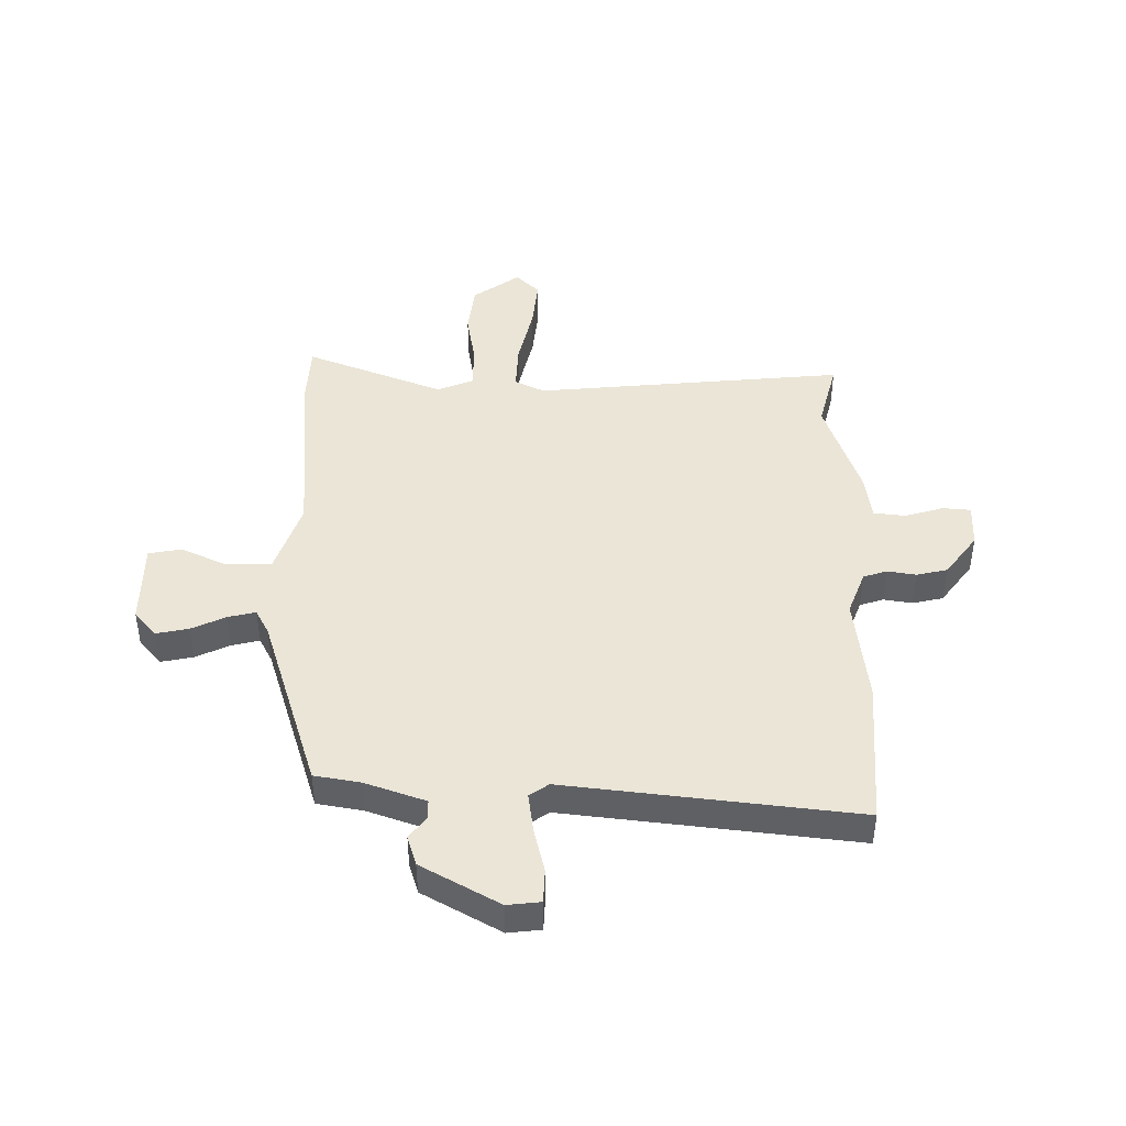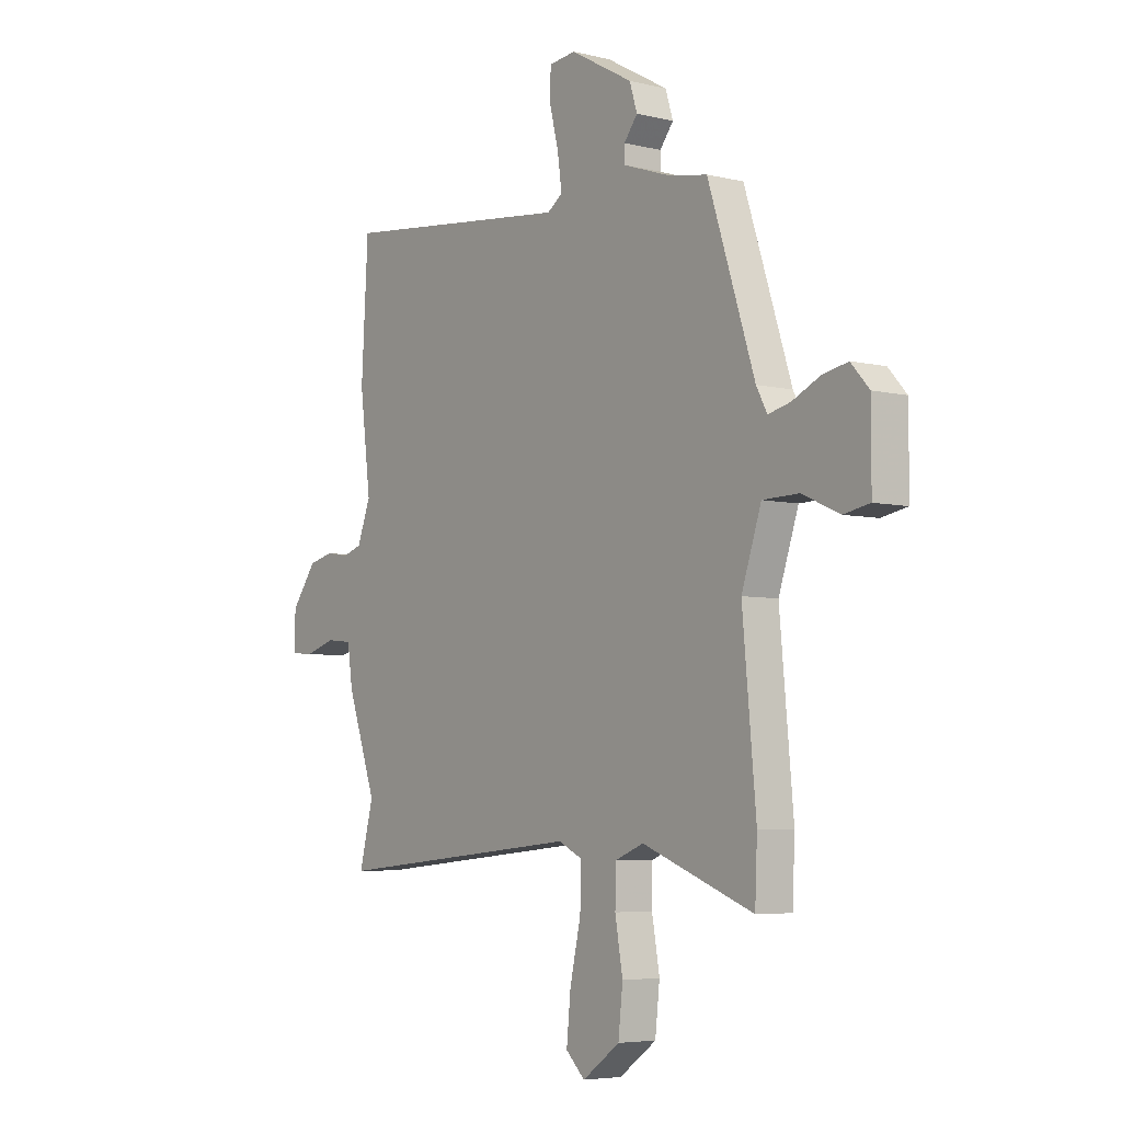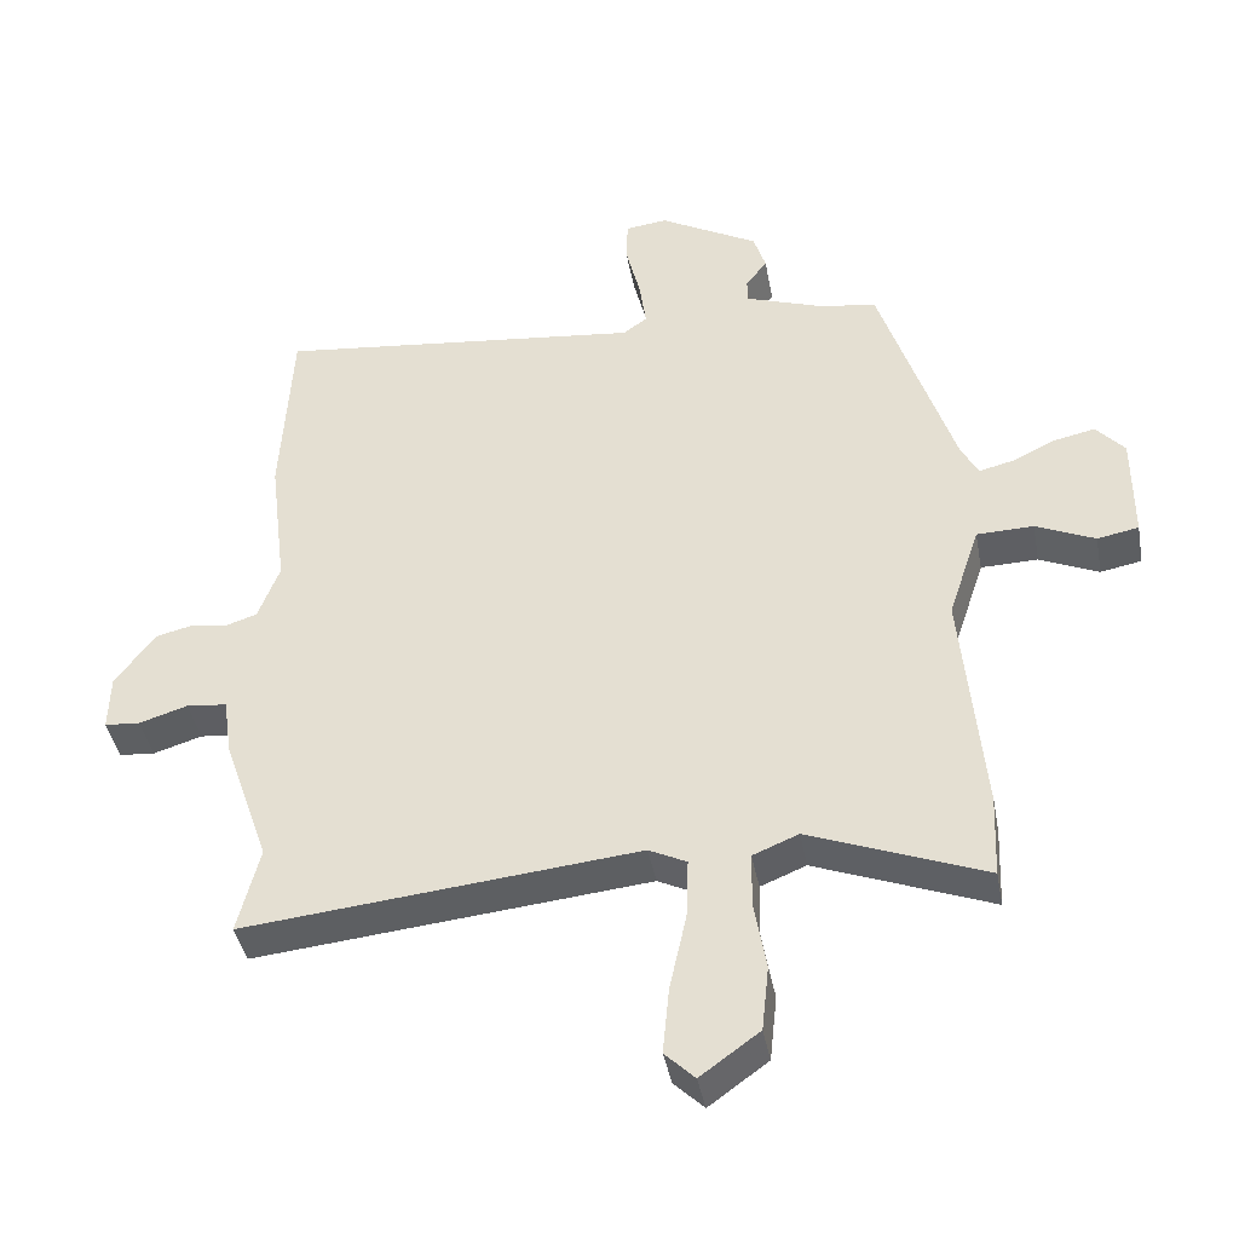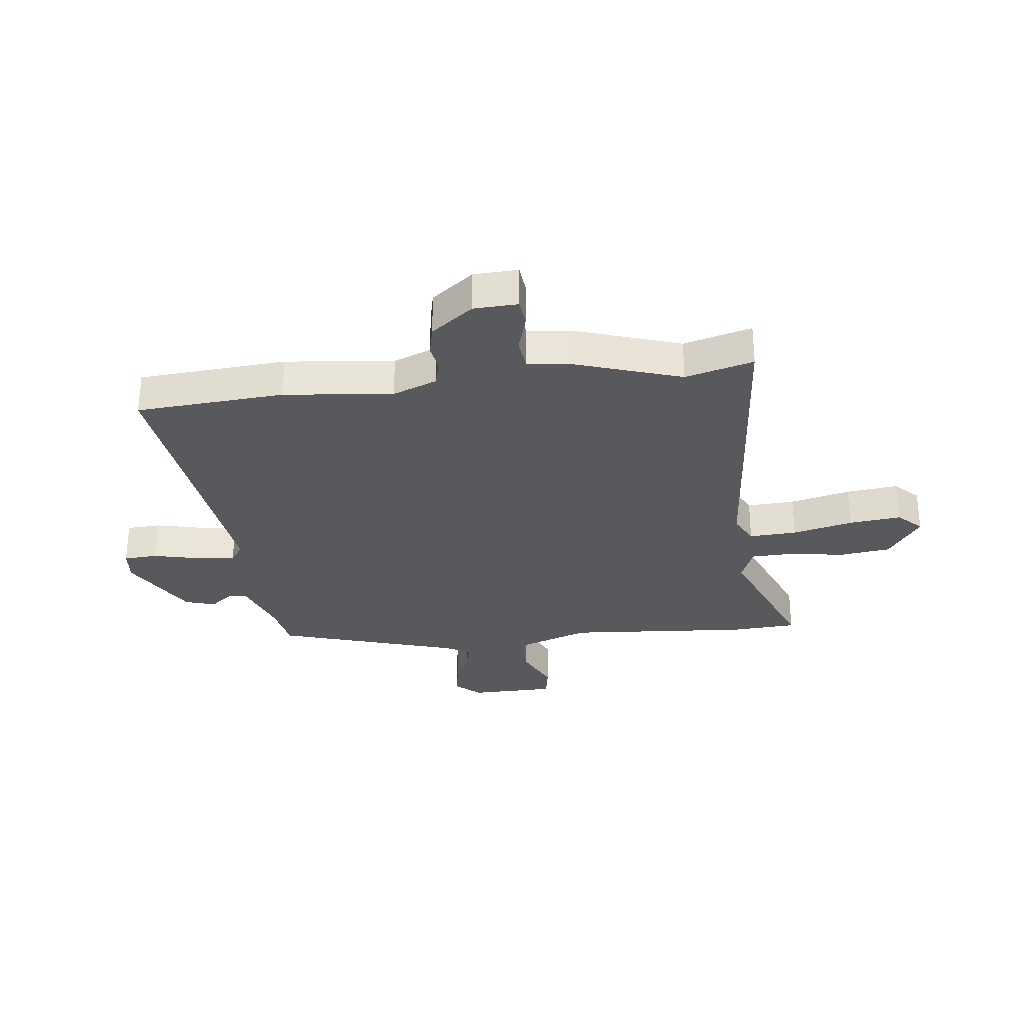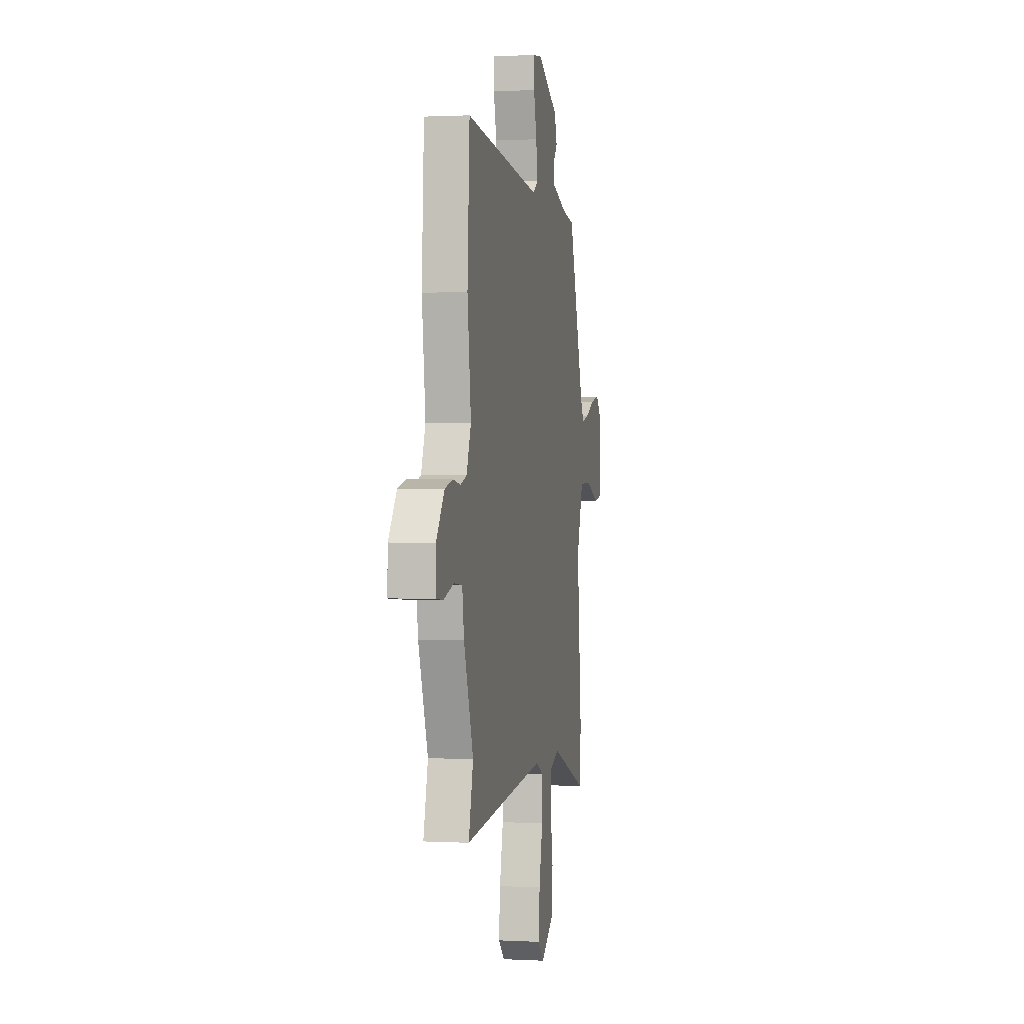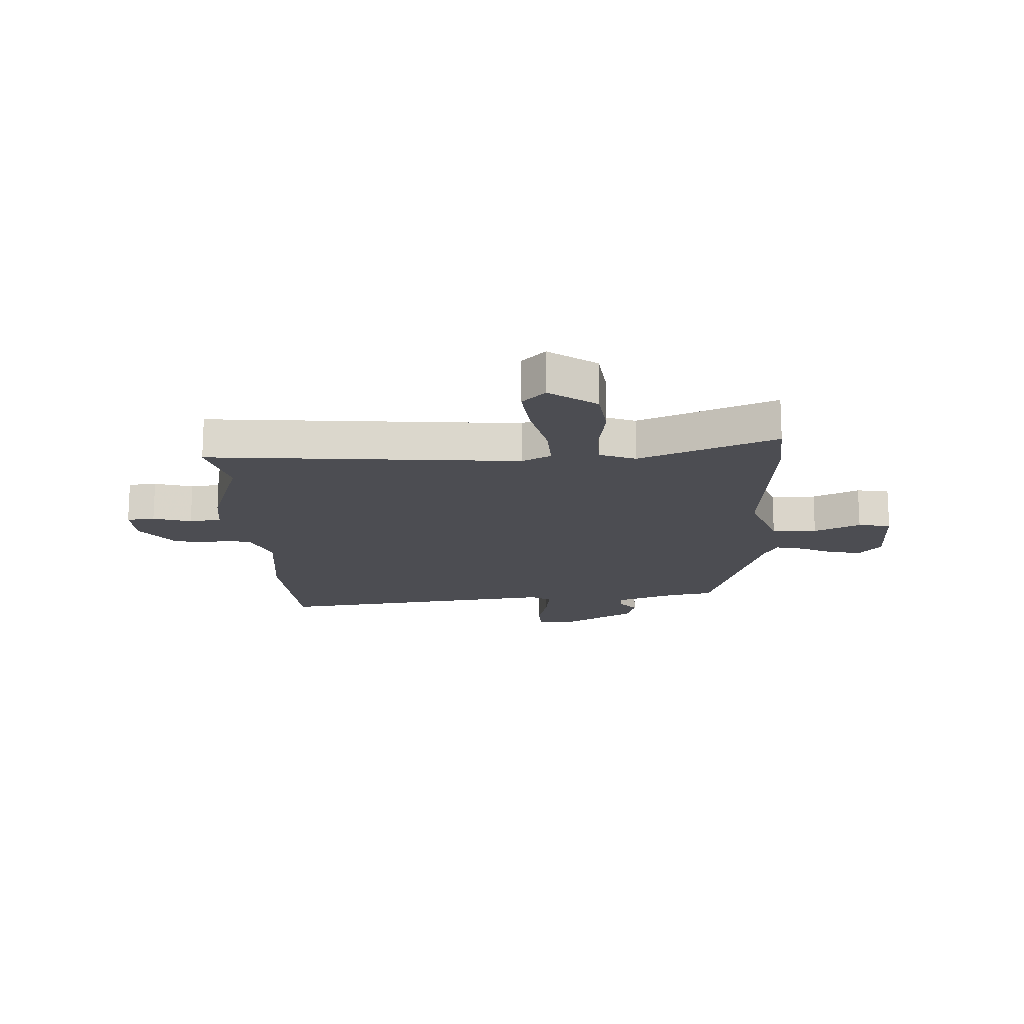
<metadata>
{"format":"obj","ext":"obj","renderer":"f3d","projection":"perspective","resolution":1024,"background":"white","views":[{"elev":44.1,"azim":0.8,"up":"+Y"},{"elev":-5.3,"azim":-127.2,"up":"+Z"},{"elev":-40.8,"azim":-169.5,"up":"+Z"},{"elev":-30.2,"azim":97.7,"up":"+Y"},{"elev":0.9,"azim":101.2,"up":"+Z"},{"elev":-16.4,"azim":-176.5,"up":"+Y"}]}
</metadata>
<code>
v 0.496 0.07 0.576
v 0.511 0.07 0.311
v 0.487 0.07 0.117
v 0.517 0.07 0.038
v 0.559 0.07 0.024
v 0.61 0.07 0.032
v 0.665 0.07 0.019
v 0.721 0.07 -0.057
v 0.723 0.07 -0.136
v 0.673 0.07 -0.14
v 0.605 0.07 -0.119
v 0.548 0.07 -0.125
v 0.536 0.07 -0.207
v 0.472 0.07 -0.391
v 0.503 0.07 -0.513
v -0.051 0.07 -0.458
v -0.104 0.07 -0.484
v -0.101 0.07 -0.569
v -0.077 0.07 -0.677
v -0.068 0.07 -0.77
v -0.11 0.07 -0.811
v -0.193 0.07 -0.751
v -0.203 0.07 -0.659
v -0.186 0.07 -0.561
v -0.187 0.07 -0.485
v -0.251 0.07 -0.459
v -0.498 0.07 -0.554
v -0.503 0.07 -0.437
v -0.473 0.07 -0.111
v -0.517 0.07 0.021
v -0.597 0.07 0.023
v -0.68 0.07 -0.014
v -0.738 0.07 -0.003
v -0.738 0.07 0.148
v -0.698 0.07 0.193
v -0.641 0.07 0.181
v -0.58 0.07 0.152
v -0.531 0.07 0.14
v -0.507 0.07 0.185
v -0.403 0.07 0.506
v -0.32 0.07 0.52
v -0.213 0.07 0.557
v -0.212 0.07 0.591
v -0.242 0.07 0.63
v -0.225 0.07 0.684
v -0.086 0.07 0.761
v -0.027 0.07 0.754
v -0.025 0.07 0.694
v -0.045 0.07 0.613
v -0.055 0.07 0.543
v -0.021 0.07 0.519
v 0.496 0 0.576
v 0.511 0 0.311
v 0.487 0 0.117
v 0.517 0 0.038
v 0.559 0 0.024
v 0.61 0 0.032
v 0.665 0 0.019
v 0.721 0 -0.057
v 0.723 0 -0.136
v 0.673 0 -0.14
v 0.605 0 -0.119
v 0.548 0 -0.125
v 0.536 0 -0.207
v 0.472 0 -0.391
v 0.503 0 -0.513
v -0.051 0 -0.458
v -0.104 0 -0.484
v -0.101 0 -0.569
v -0.077 0 -0.677
v -0.068 0 -0.77
v -0.11 0 -0.811
v -0.193 0 -0.751
v -0.203 0 -0.659
v -0.186 0 -0.561
v -0.187 0 -0.485
v -0.251 0 -0.459
v -0.498 0 -0.554
v -0.503 0 -0.437
v -0.473 0 -0.111
v -0.517 0 0.021
v -0.597 0 0.023
v -0.68 0 -0.014
v -0.738 0 -0.003
v -0.738 0 0.148
v -0.698 0 0.193
v -0.641 0 0.181
v -0.58 0 0.152
v -0.531 0 0.14
v -0.507 0 0.185
v -0.403 0 0.506
v -0.32 0 0.52
v -0.213 0 0.557
v -0.212 0 0.591
v -0.242 0 0.63
v -0.225 0 0.684
v -0.086 0 0.761
v -0.027 0 0.754
v -0.025 0 0.694
v -0.045 0 0.613
v -0.055 0 0.543
v -0.021 0 0.519
f 46 47 48 49
f 46 49 50
f 43 44 45 46
f 42 43 46 50
f 41 42 50 51
f 39 40 41 51
f 34 35 36 37
f 34 37 38
f 31 32 33 34
f 30 31 34 38
f 29 30 38 39
f 26 27 28 29
f 25 26 29 39
f 21 22 23 24
f 21 24 25
f 18 19 20 21
f 17 18 21 25
f 16 17 25 39
f 14 15 16 39
f 12 13 14 39
f 8 9 10 11
f 5 6 7 8
f 4 5 8 11
f 51 1 2 3
f 51 3 4
f 12 39 51
f 4 11 12 51
f 100 99 98 97
f 101 100 97
f 97 96 95 94
f 101 97 94 93
f 102 101 93 92
f 102 92 91 90
f 88 87 86 85
f 89 88 85
f 85 84 83 82
f 89 85 82 81
f 90 89 81 80
f 80 79 78 77
f 90 80 77 76
f 75 74 73 72
f 76 75 72
f 72 71 70 69
f 76 72 69 68
f 90 76 68 67
f 90 67 66 65
f 90 65 64 63
f 62 61 60 59
f 59 58 57 56
f 62 59 56 55
f 54 53 52 102
f 55 54 102
f 102 90 63
f 102 63 62 55
f 1 52 53 2
f 2 53 54 3
f 3 54 55 4
f 4 55 56 5
f 5 56 57 6
f 6 57 58 7
f 7 58 59 8
f 8 59 60 9
f 9 60 61 10
f 10 61 62 11
f 11 62 63 12
f 12 63 64 13
f 13 64 65 14
f 14 65 66 15
f 15 66 67 16
f 16 67 68 17
f 17 68 69 18
f 18 69 70 19
f 19 70 71 20
f 20 71 72 21
f 21 72 73 22
f 22 73 74 23
f 23 74 75 24
f 24 75 76 25
f 25 76 77 26
f 26 77 78 27
f 27 78 79 28
f 28 79 80 29
f 29 80 81 30
f 30 81 82 31
f 31 82 83 32
f 32 83 84 33
f 33 84 85 34
f 34 85 86 35
f 35 86 87 36
f 36 87 88 37
f 37 88 89 38
f 38 89 90 39
f 39 90 91 40
f 40 91 92 41
f 41 92 93 42
f 42 93 94 43
f 43 94 95 44
f 44 95 96 45
f 45 96 97 46
f 46 97 98 47
f 47 98 99 48
f 48 99 100 49
f 49 100 101 50
f 50 101 102 51
f 51 102 52 1

</code>
